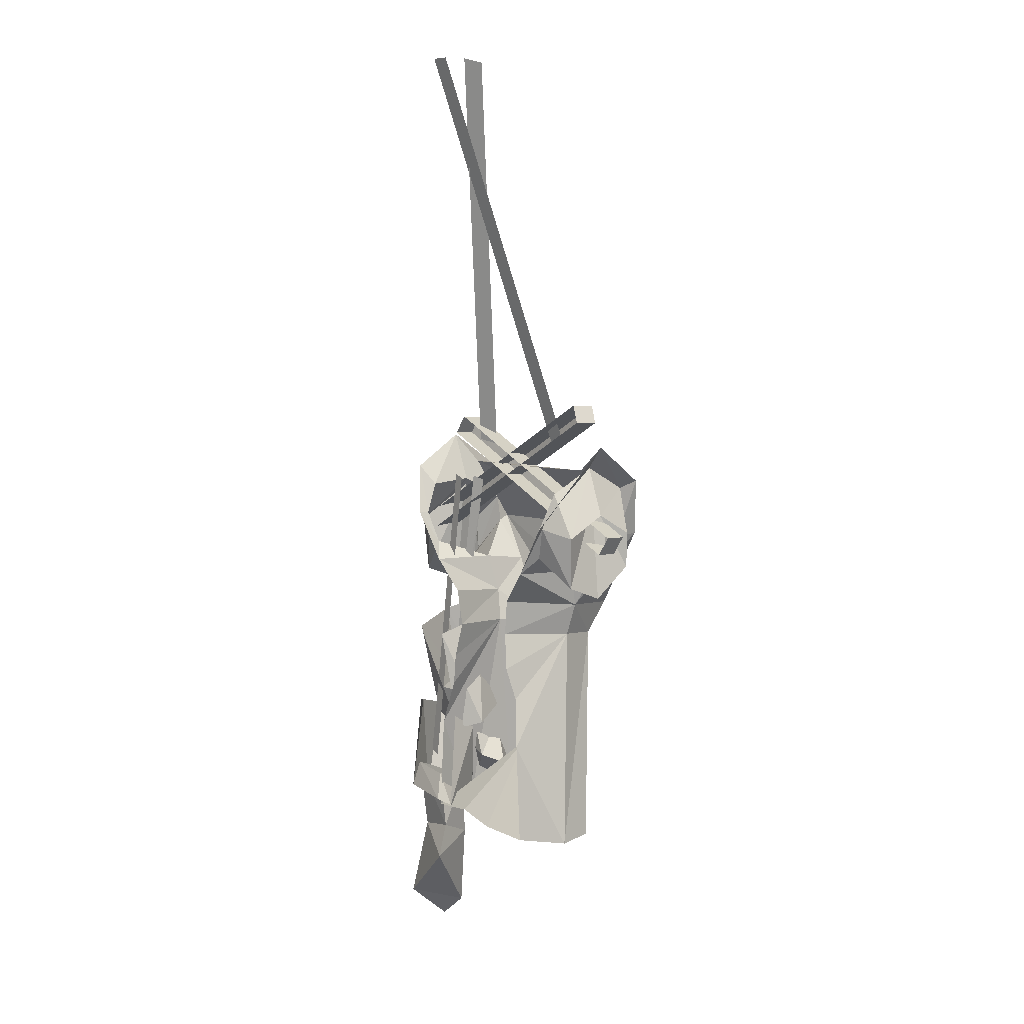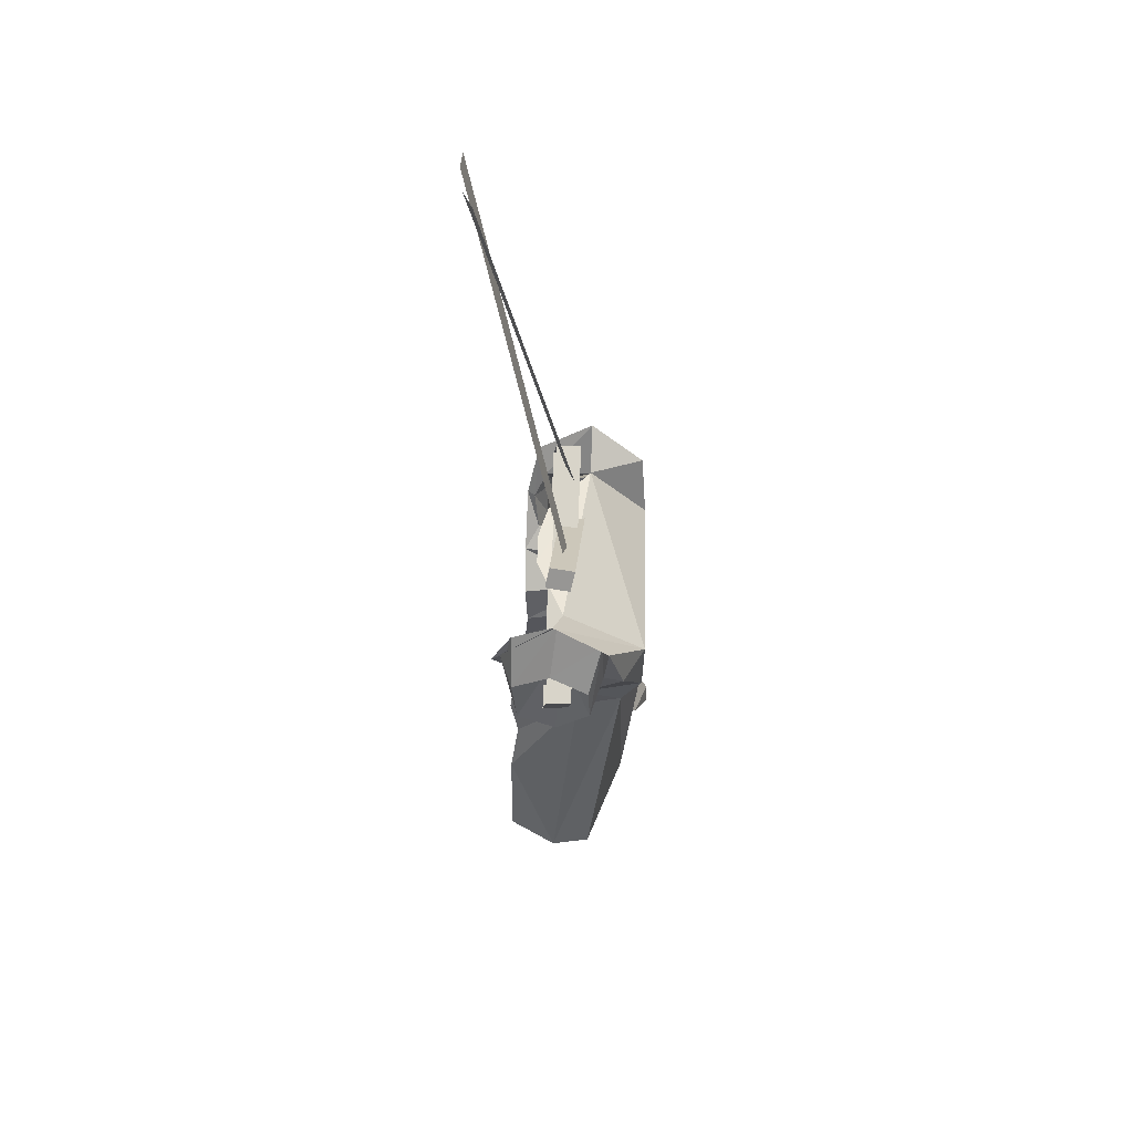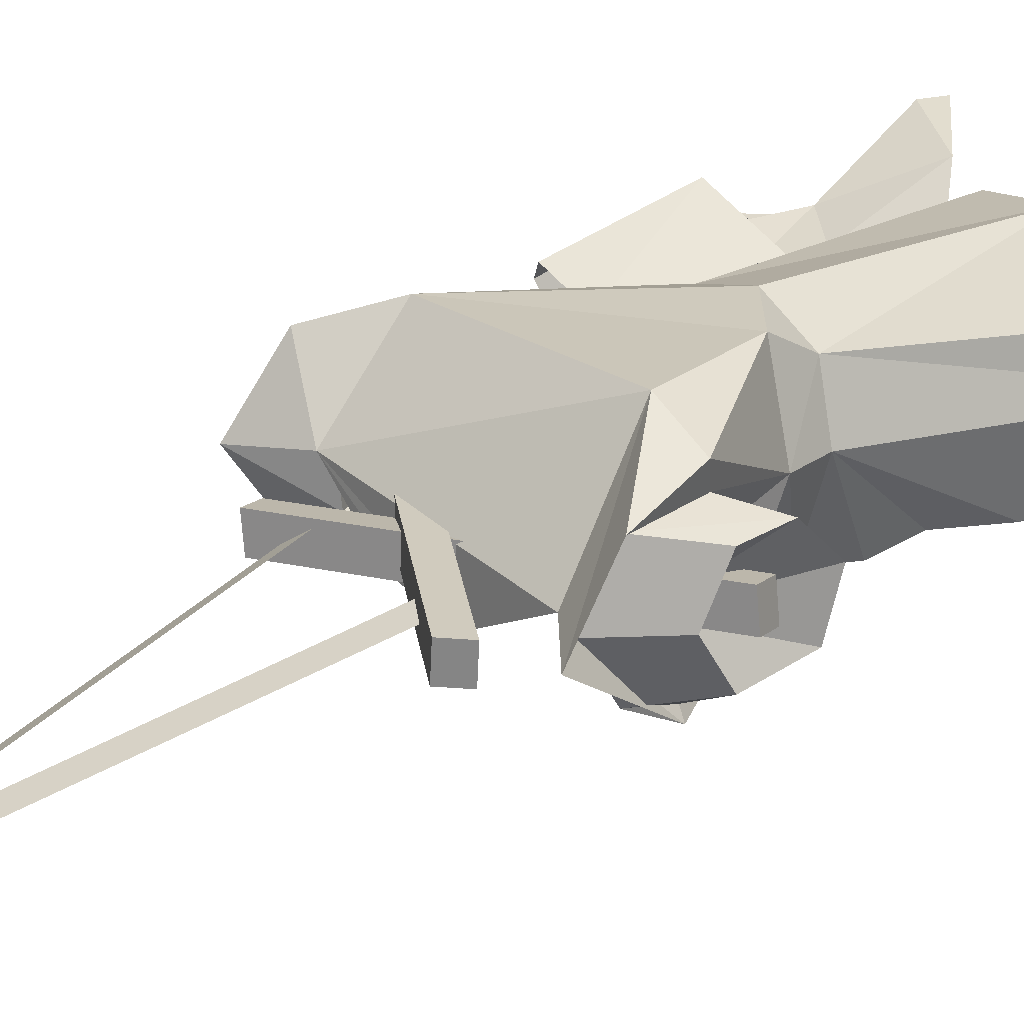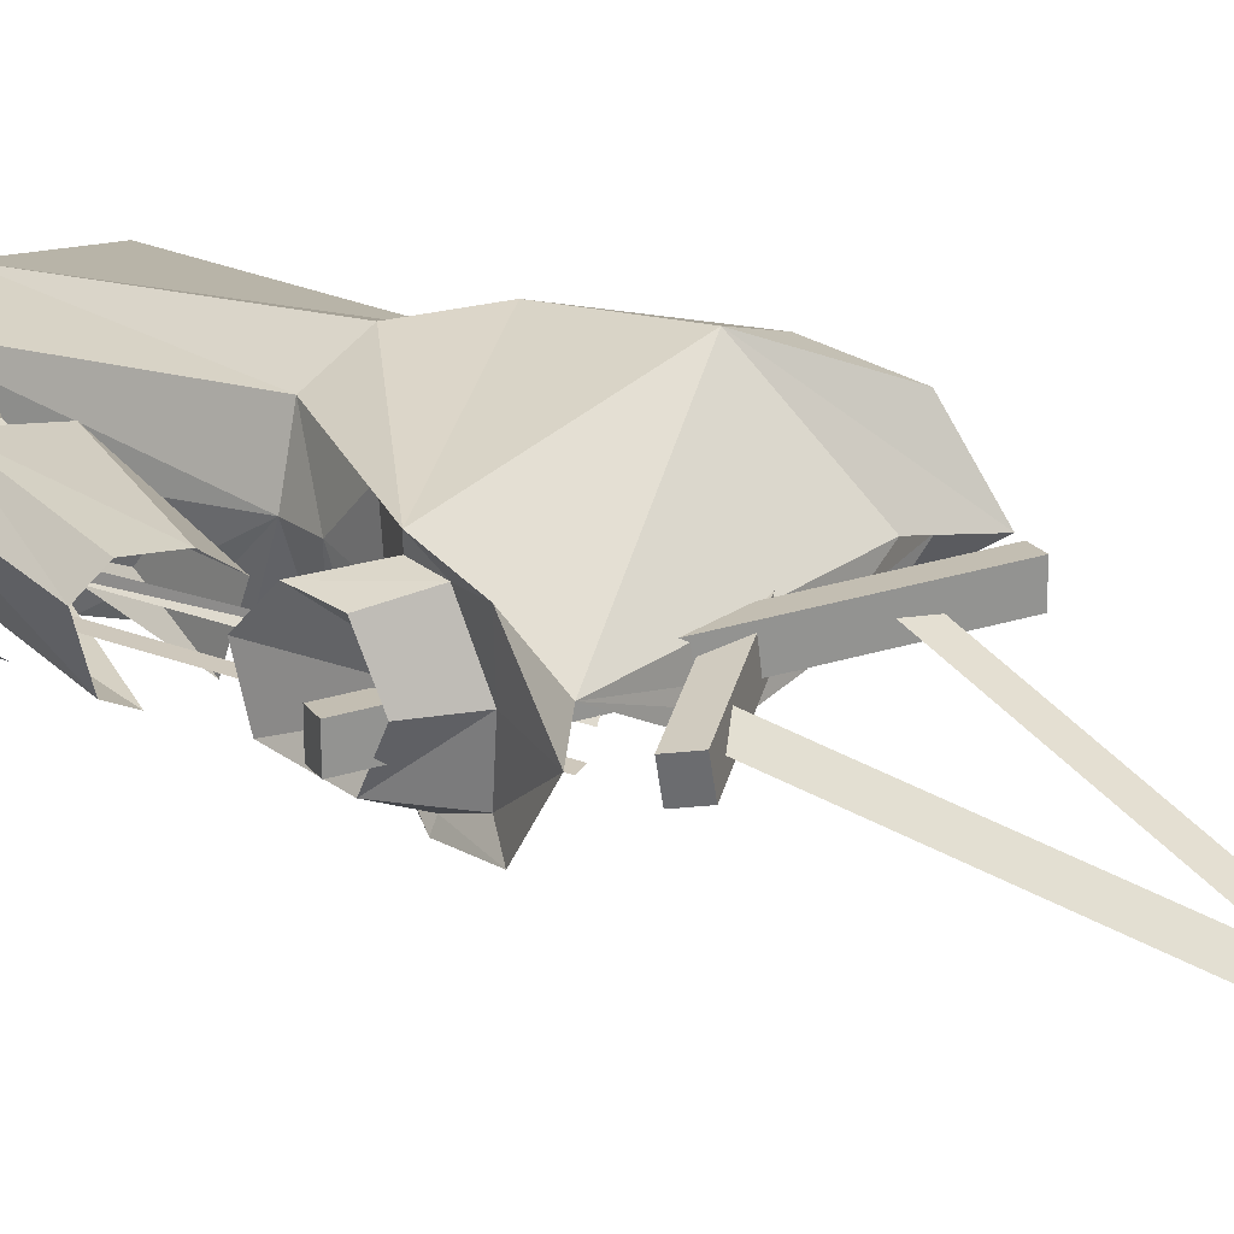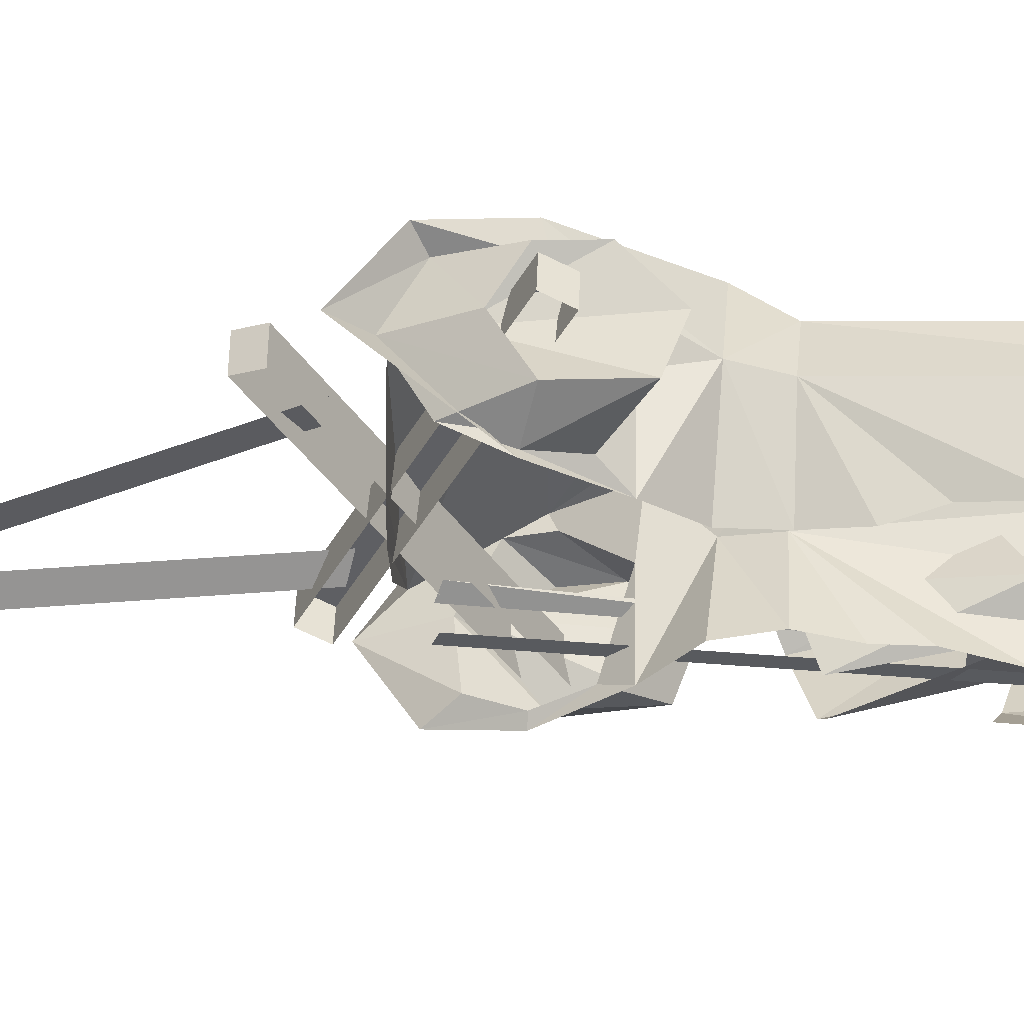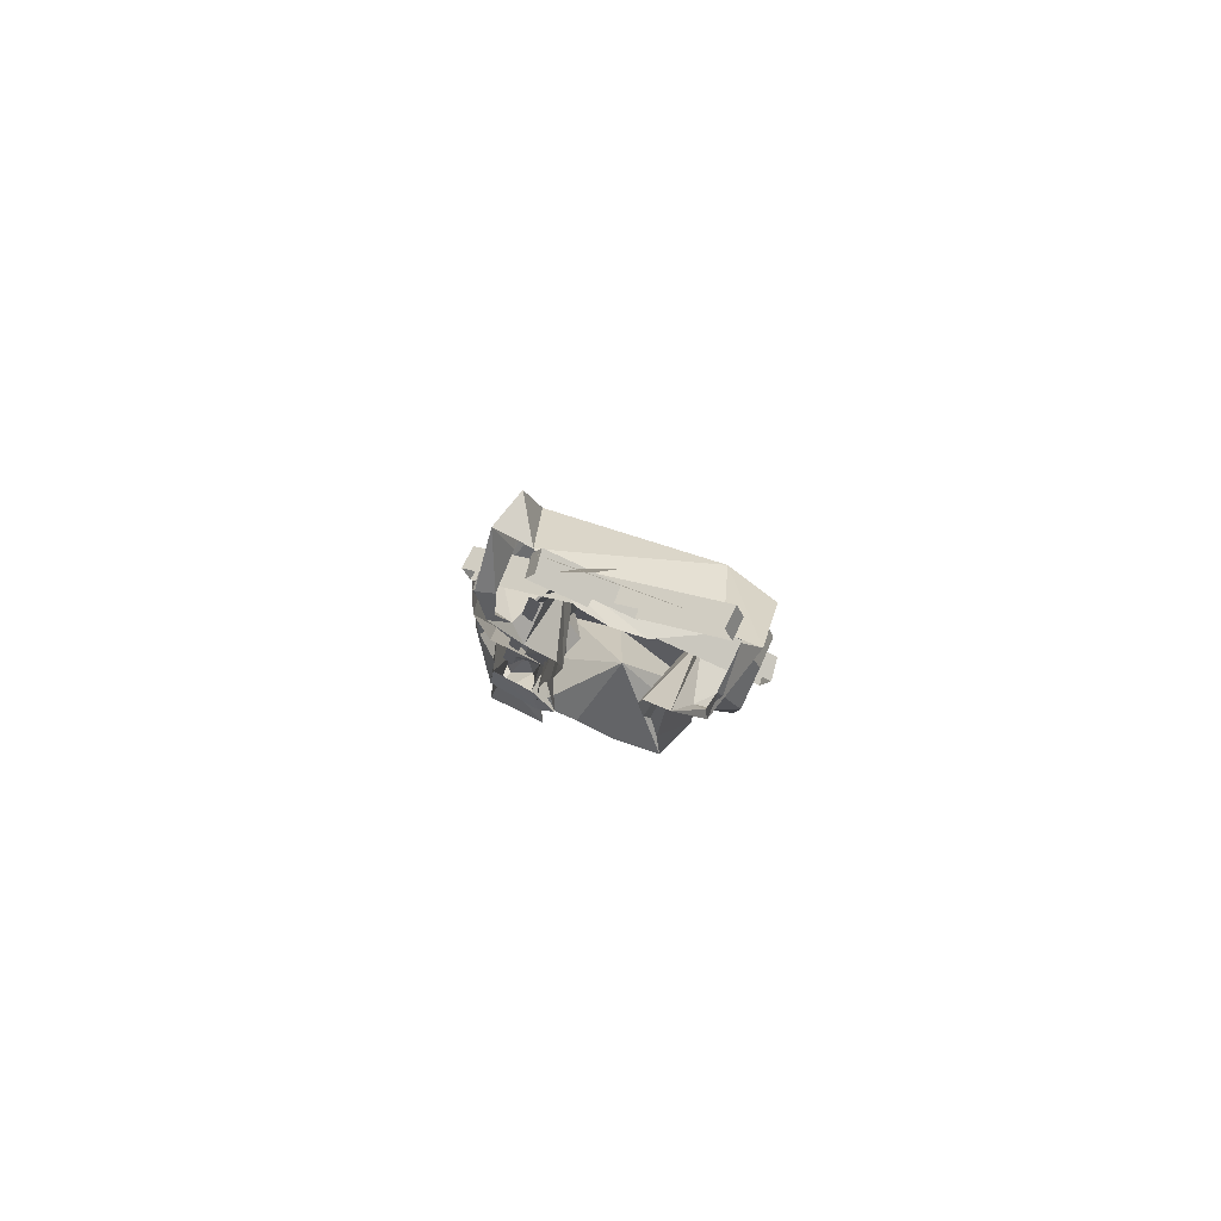
<metadata>
{"format":"obj","ext":"obj","renderer":"f3d","projection":"perspective","resolution":1024,"background":"white","views":[{"elev":5.5,"azim":-126.3,"up":"+Y"},{"elev":48.7,"azim":-81.6,"up":"+Y"},{"elev":27.8,"azim":-125.6,"up":"+Z"},{"elev":25.6,"azim":131.0,"up":"+Z"},{"elev":-34.1,"azim":-88.3,"up":"+Z"},{"elev":76.7,"azim":-155.5,"up":"+Y"}]}
</metadata>
<code>
o OC_WEAPON_WALLARMOR
v -0.2895 -0.1228 0.1192
v -0.5259 -0.4154 -0.07406
v -0.04953 -0.3791 -0.09383
v 0.1473 1.01 0.1161
v 0.08042 0.6915 0.3131
v -0.1033 -0.07451 0.0616
v 0.2289 0.3379 0.219
v 0.1577 -0.4793 0.3411
v 0.03606 0.0944 0.1751
v 0.2093 0.01578 0.2953
v 0.08016 0.7266 -0.09743
v 0.1715 0.7487 0.1056
v 0.131 0.884 0.2923
v -0.6763 0.9269 0.1191
v -0.2097 -0.4083 0.287
v -0.08158 -0.2067 0.07428
v 0.2853 -0.06575 0.1287
v 0.1254 -0.2517 -0.07299
v -0.1228 -0.3677 -0.09832
v -0.02661 -0.2675 -0.08094
v -0.07732 -0.5718 -0.1195
v -0.5527 -0.4324 0.2087
v 0.05906 -0.805 0.07472
v 0.1481 -0.8804 0.05575
v 0.1856 -0.3137 0.08169
v 0.198 -0.422 0.119
v 0.2266 0.6872 0.1097
v -0.6268 1.143 0.1692
v -0.6557 1.086 0.0784
v -0.01399 1.028 0.008694
v -0.803 0.6896 0.1006
v -0.02913 1.086 0.1027
v -0.4458 0.4413 -0.07278
v -0.6706 0.72 -0.09803
v -0.6689 0.8403 -0.03081
v -0.7447 1.002 0.1155
v -0.004677 0.03038 0.04228
v -0.0275 0.3164 0.09652
v -0.04324 -0.09842 -0.007917
v 0.128 -0.337 -0.1022
v -0.7885 0.6872 0.18
v 0.2291 0.6896 0.02904
v -0.14 0.2985 0.3079
v -0.02889 -0.3959 0.2519
v -0.03456 0.5533 0.1392
v 0.1693 0.681 0.2283
v 0.02048 0.6163 -0.05079
v 0.09309 0.8201 0.1257
v -0.141 0.4478 -0.07639
v -0.4502 0.405 0.3739
v 0.07709 0.766 0.2646
v 0.2001 0.266 -0.01123
v 0.1581 -0.06968 0.04231
v 0.07593 0.8299 -0.02917
v 0.1624 0.5601 0.2336
v 0.1538 0.4975 -0.008246
v -0.7257 0.8766 0.2918
v -0.7255 0.4676 0.1205
v 0.1688 0.6891 -0.0206
v 0.1604 -0.7648 -0.08339
v 0.000511 -0.3518 0.3149
v -0.5533 0.5483 0.1389
v -0.6086 0.6101 -0.05116
v -0.7324 0.5139 -0.006278
v 0.2094 0.07147 0.2038
v -0.02762 0.005942 0.2251
v -0.01009 -0.2846 0.03617
v 0.1323 -0.4101 0.188
v -0.6531 0.6685 0.2673
v -0.528 0.6836 0.3868
v 0.1473 0.451 0.1185
v 0.1344 -0.5697 0.05899
v 0.2096 -0.8352 0.1143
v 0.0443 -0.07564 0.1588
v -0.7512 0.6888 -0.0197
v -0.6704 0.8493 0.2642
v -0.752 0.6972 0.2304
v -0.685 0.8115 0.1257
v 0.1141 0.03194 0.029
v -0.7428 0.5764 0.2356
v -0.6242 1.146 0.08849
v -0.04359 1.088 0.02332
v 0.002785 -0.05121 0.09077
v 0.09111 -0.1424 0.09389
v -0.7734 0.6297 0.08599
v 0.1977 0.6297 0.01895
v 0.2518 -0.3916 0.0498
v 0.2682 -0.02269 0.2347
v 0.1952 0.6273 0.09962
v -0.6582 1.083 0.1591
v -0.7589 0.6273 0.1654
v 0.000463 1.026 0.08811
v -0.05528 0.4232 0.1719
v -0.7553 0.7649 0.1075
v -0.0197 -0.3923 0.06356
v 0.06318 0.6753 0.2677
v 0.2364 -0.09375 0.1912
v 0.2813 0.3092 0.1615
v 0.01829 0.9143 0.1294
v 0.1821 -0.6902 0.001957
v 0.09547 -0.7198 0.1057
v -0.01506 0.2658 -0.06321
v -0.03695 0.5562 -0.08947
v 0.01026 -0.09706 0.2099
v -0.1088 -0.2421 0.1603
v 0.1188 -0.4953 -0.04295
v -0.6532 0.7184 -0.07142
v -0.5498 0.5515 -0.08985
v 0.1945 -0.8878 0.0901
v 0.1326 -0.1646 0.2256
v 0.1649 -0.3184 0.1972
v 0.0629 0.7253 -0.07096
v 0.01843 -0.5214 0.06333
v -0.03949 0.5351 0.2931
v -0.03519 -0.469 -0.06189
v -0.6712 0.6849 0.3342
v -0.5314 0.419 0.1716
v -0.5821 -0.4419 0.08621
v -0.615 0.914 0.1293
v 0.08163 0.8436 0.1195
v 0.1809 -0.4242 0.3386
v -0.2938 0.2969 0.3616
v -0.4432 0.2964 0.3035
v -0.003367 -0.4039 0.07774
v 0.08571 0.3347 0.1815
v -0.08693 0.3124 0.1589
v -0.4974 0.3086 0.1619
v 0.1268 0.8977 -0.06346
v -0.06565 -0.3532 -0.1178
v -0.1567 0.3217 -0.06696
v -0.06643 -0.05662 -0.09009
v -0.4281 0.3195 -0.06764
v -0.5082 -0.08017 -0.07539
v 0.1113 0.2557 -0.06486
v -0.2072 -0.3675 -0.09385
v -0.02999 -0.05346 0.08911
v 0.2146 -0.03002 0.003864
v -0.1089 0.09363 -0.07196
v -0.4728 0.08763 -0.05342
v -0.4551 0.198 -0.08134
v -0.1308 0.2011 -0.07946
v -0.3533 -0.4002 -0.09512
v -0.4478 1.007 0.1255
v -0.2659 2.366 -0.2079
v -0.5132 1.005 0.1292
v -0.2004 2.369 -0.2115
v -0.1363 0.9872 0.1074
v -0.3519 2.355 -0.1871
v -0.08579 1.005 0.06935
v 0.1088 -0.2045 -0.02468
v -0.06746 0.8589 -0.006338
v -0.02835 0.8727 -0.003667
v 0.1027 -0.002243 0.06235
v -0.1073 0.8523 0.06517
v -0.07535 0.8672 0.04325
v 0.06973 -0.2183 -0.02735
v -0.4167 0.924 0.01428
v -0.2976 0.9283 0.000343
v -0.1794 0.926 0.01447
v -0.4025 2.337 -0.1491
v 0.104 -0.01713 0.08427
v -0.0564 -0.01655 -0.02945
v 0.103 -0.002852 -0.08086
f 1 3 124
f 1 2 142
f 126 124 131
f 123 15 122
f 43 44 126
f 4 13 120
f 12 120 51
f 59 48 56
f 51 120 13
f 5 13 99
f 70 5 99
f 22 15 123
f 22 1 15
f 133 2 118
f 118 2 1
f 127 118 123
f 78 75 64
f 35 14 34
f 34 108 107
f 36 34 14
f 14 75 94
f 43 122 15
f 114 45 96
f 43 15 44
f 44 15 1
f 71 45 47
f 126 141 130
f 51 46 12
f 71 96 45
f 47 45 103
f 59 56 112
f 12 46 48
f 71 56 48
f 103 93 49
f 50 5 70
f 117 50 116
f 13 5 51
f 5 114 96
f 128 4 54
f 112 47 11
f 46 55 48
f 51 55 46
f 47 112 56
f 47 56 71
f 14 76 36
f 119 70 99
f 80 58 69
f 63 107 108
f 12 59 120
f 12 48 59
f 108 62 63
f 127 133 118
f 64 107 63
f 58 63 62
f 64 58 78
f 63 58 64
f 117 116 69
f 62 69 58
f 50 70 116
f 36 57 70
f 55 71 48
f 96 71 55
f 107 64 75
f 75 14 35
f 76 69 57
f 57 36 76
f 94 76 14
f 69 76 80
f 78 94 75
f 58 80 78
f 77 80 76
f 80 77 78
f 45 114 93
f 93 103 45
f 76 94 77
f 77 94 78
f 55 51 96
f 96 51 5
f 4 99 13
f 103 11 47
f 107 35 34
f 75 35 107
f 117 108 33
f 54 112 128
f 112 54 59
f 114 43 93
f 43 114 5
f 116 57 69
f 70 57 116
f 69 62 117
f 62 108 117
f 22 118 1
f 22 123 118
f 119 36 70
f 54 120 59
f 120 54 4
f 5 122 43
f 122 5 50
f 122 50 123
f 117 123 50
f 1 124 44
f 44 124 126
f 126 130 93
f 126 93 43
f 132 127 117
f 117 127 123
f 11 128 112
f 93 130 49
f 124 3 131
f 132 117 33
f 132 140 127
f 1 135 3
f 131 138 126
f 133 127 139
f 140 139 127
f 126 138 141
f 135 1 142
f 157 119 99
f 158 157 99
f 159 158 99
f 104 105 61
f 110 111 84
f 6 66 38
f 53 52 88
f 66 6 9
f 61 110 104
f 16 84 68
f 104 83 16
f 72 100 106
f 18 20 129
f 67 26 95
f 20 18 115
f 113 72 67
f 60 21 106
f 67 115 113
f 23 113 21
f 23 21 60
f 40 137 87
f 26 74 95
f 26 67 25
f 25 40 87
f 6 37 9
f 79 110 84
f 125 10 7
f 37 6 39
f 39 6 102
f 18 129 40
f 40 25 18
f 88 52 98
f 134 53 39
f 39 53 37
f 24 23 60
f 106 100 60
f 61 105 68
f 121 110 61
f 65 79 88
f 9 65 66
f 10 66 65
f 10 125 66
f 95 20 67
f 115 67 20
f 8 61 68
f 121 111 110
f 25 67 72
f 72 18 25
f 109 60 73
f 24 101 23
f 97 74 26
f 53 88 79
f 79 37 53
f 37 79 83
f 83 9 37
f 84 16 83
f 97 26 87
f 25 87 26
f 10 88 98
f 88 10 65
f 19 95 136
f 20 95 19
f 17 97 87
f 10 98 7
f 100 72 101
f 60 100 73
f 100 101 73
f 101 24 73
f 38 102 6
f 9 83 104
f 104 110 9
f 16 105 104
f 68 105 16
f 106 115 18
f 18 72 106
f 60 109 24
f 73 24 109
f 110 79 65
f 65 9 110
f 84 111 68
f 68 111 8
f 113 101 72
f 23 101 113
f 21 115 106
f 115 21 113
f 121 61 8
f 121 8 111
f 38 66 125
f 19 129 20
f 52 53 134
f 136 95 74
f 17 87 137
f 19 136 162
f 137 40 163
f 90 29 89
f 81 28 42
f 32 82 31
f 30 92 91
f 31 41 32
f 91 85 30
f 27 42 28
f 86 89 29
f 81 29 90
f 30 82 92
f 31 85 91
f 86 42 89
f 89 27 90
f 27 89 42
f 28 90 27
f 90 28 81
f 41 91 92
f 91 41 31
f 92 32 41
f 32 92 82
f 145 143 144
f 146 144 143
f 148 160 149
f 152 151 150
f 155 154 153
f 156 150 151
f 147 149 160
f 161 153 154

</code>
